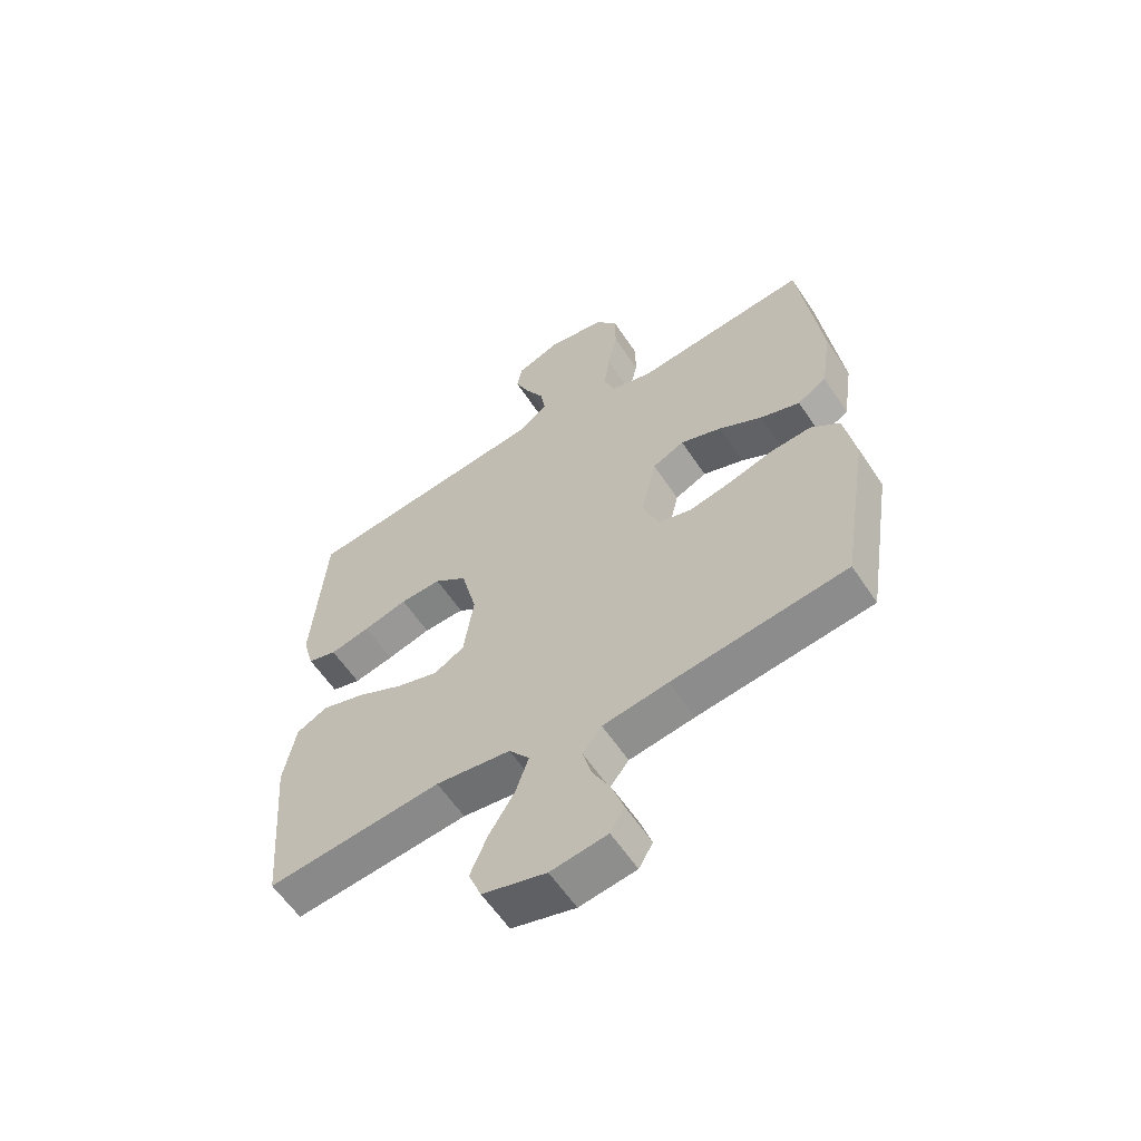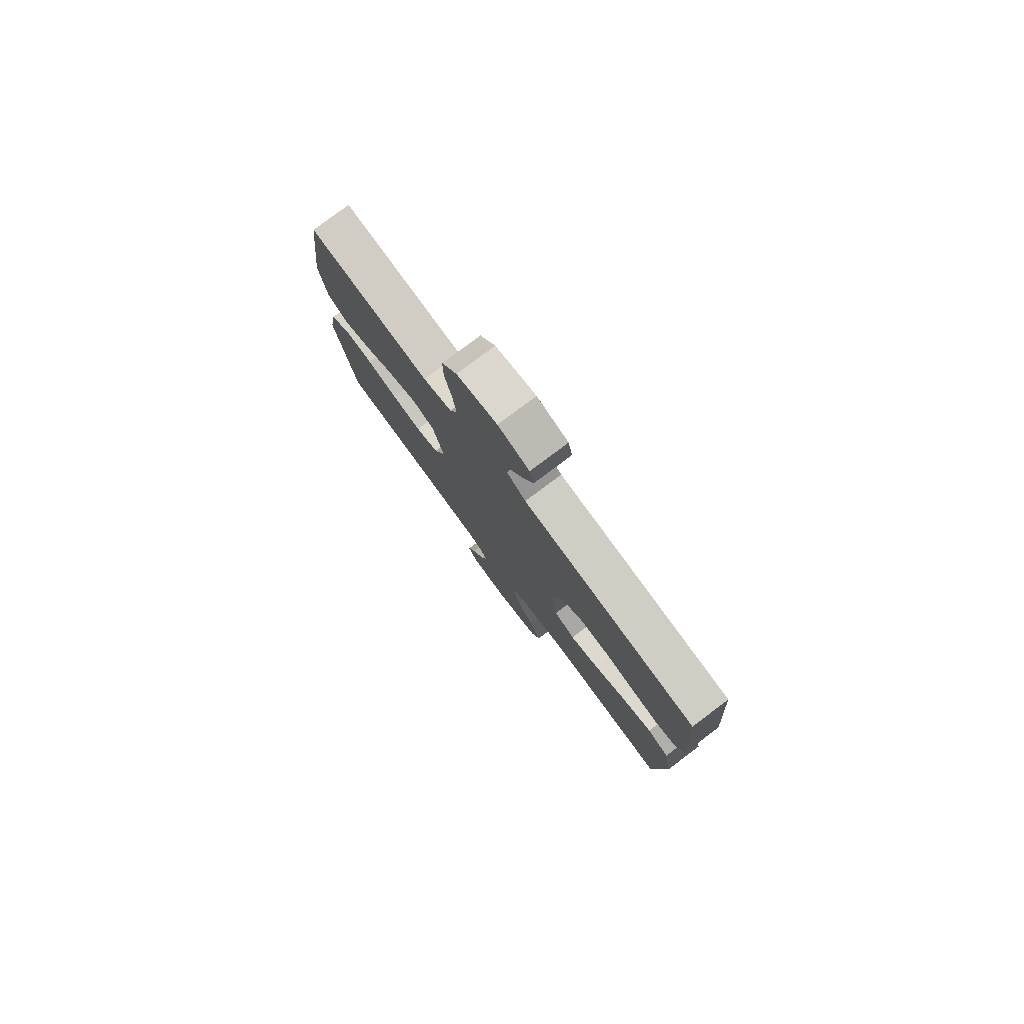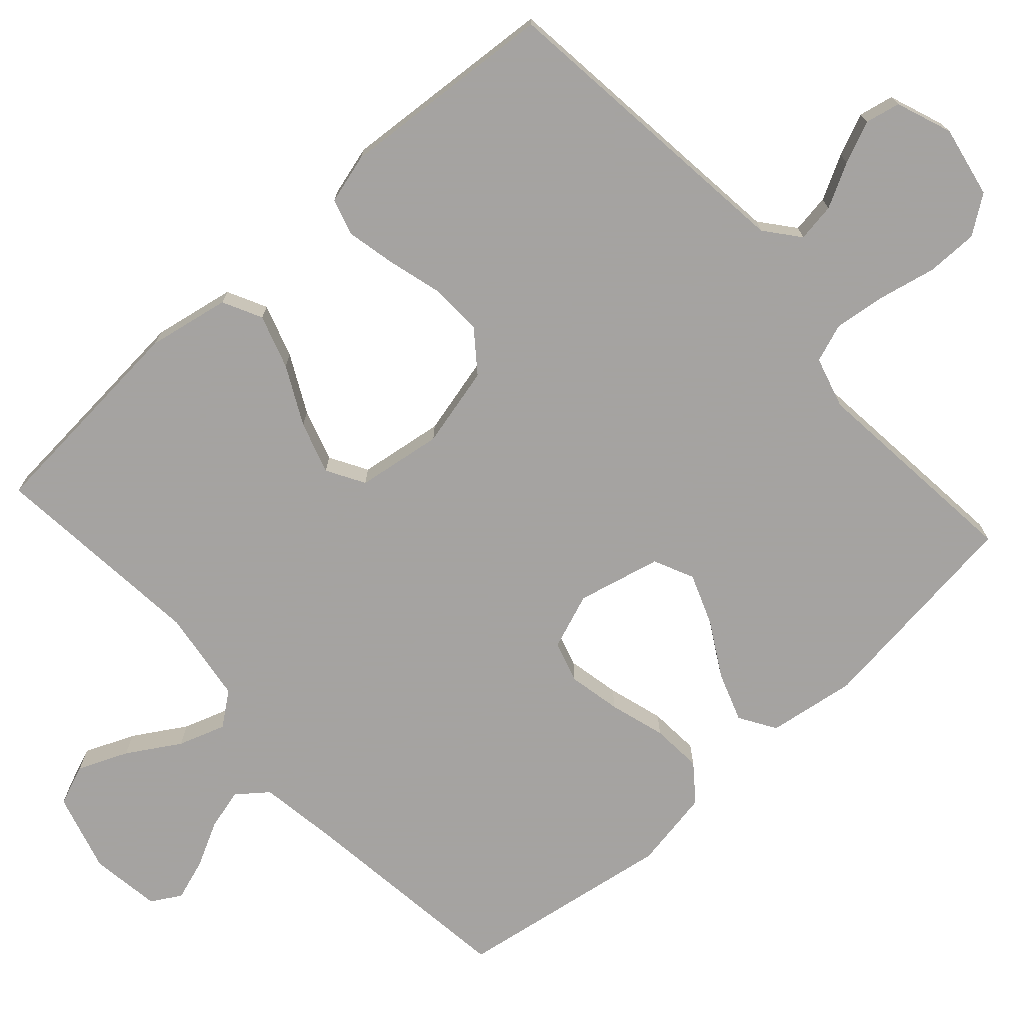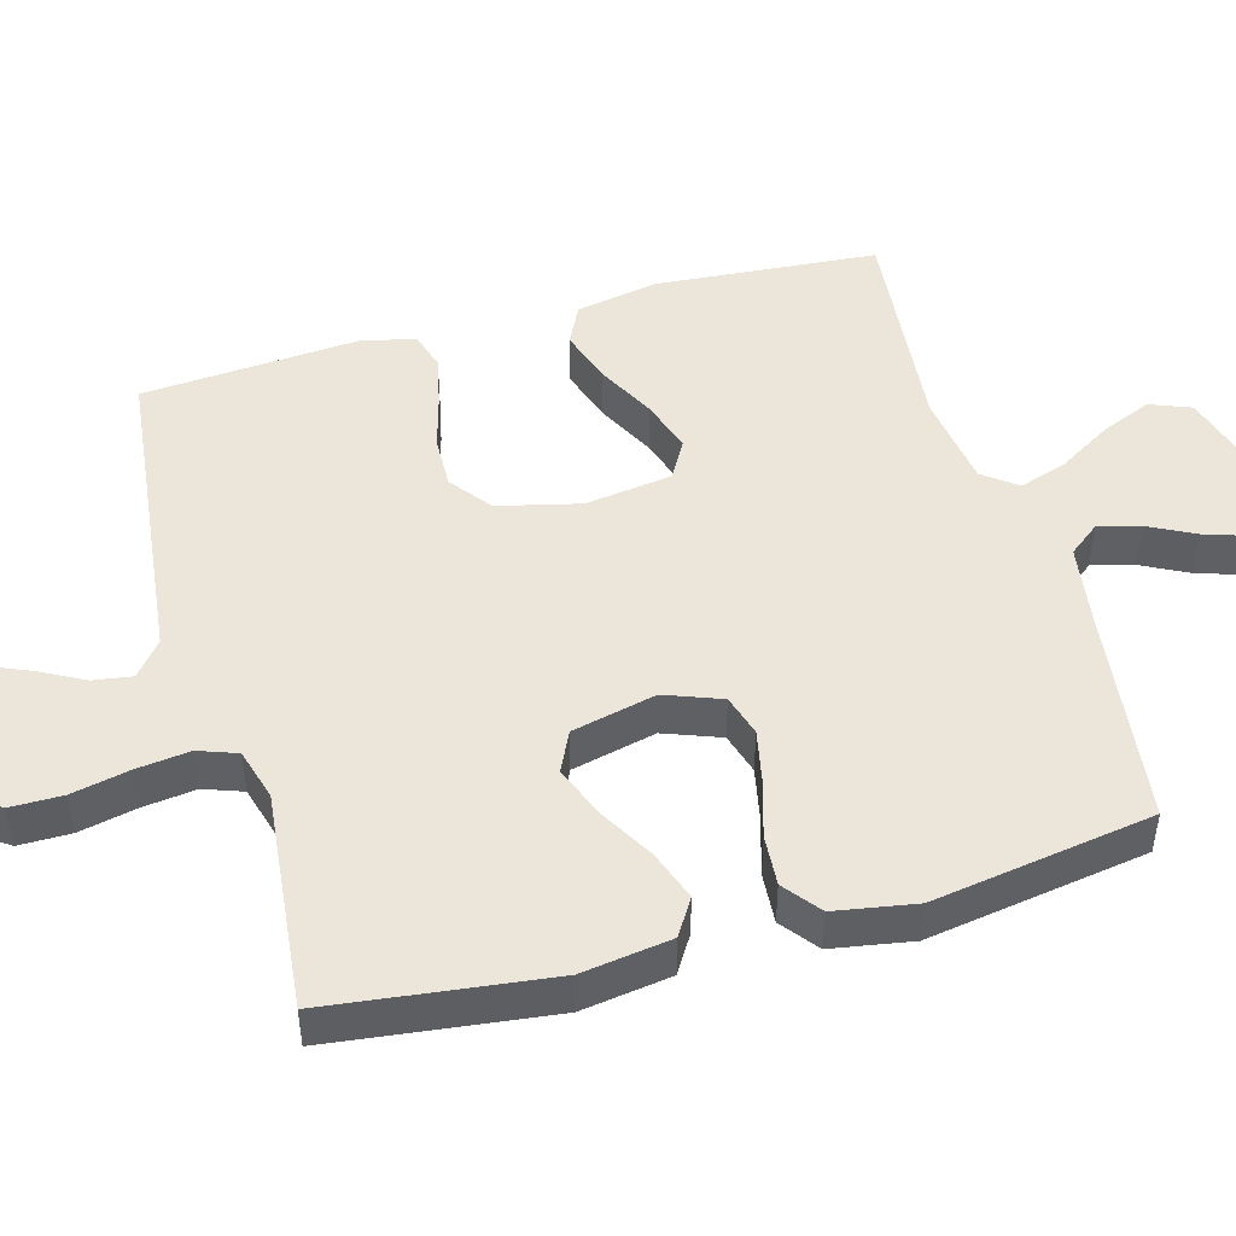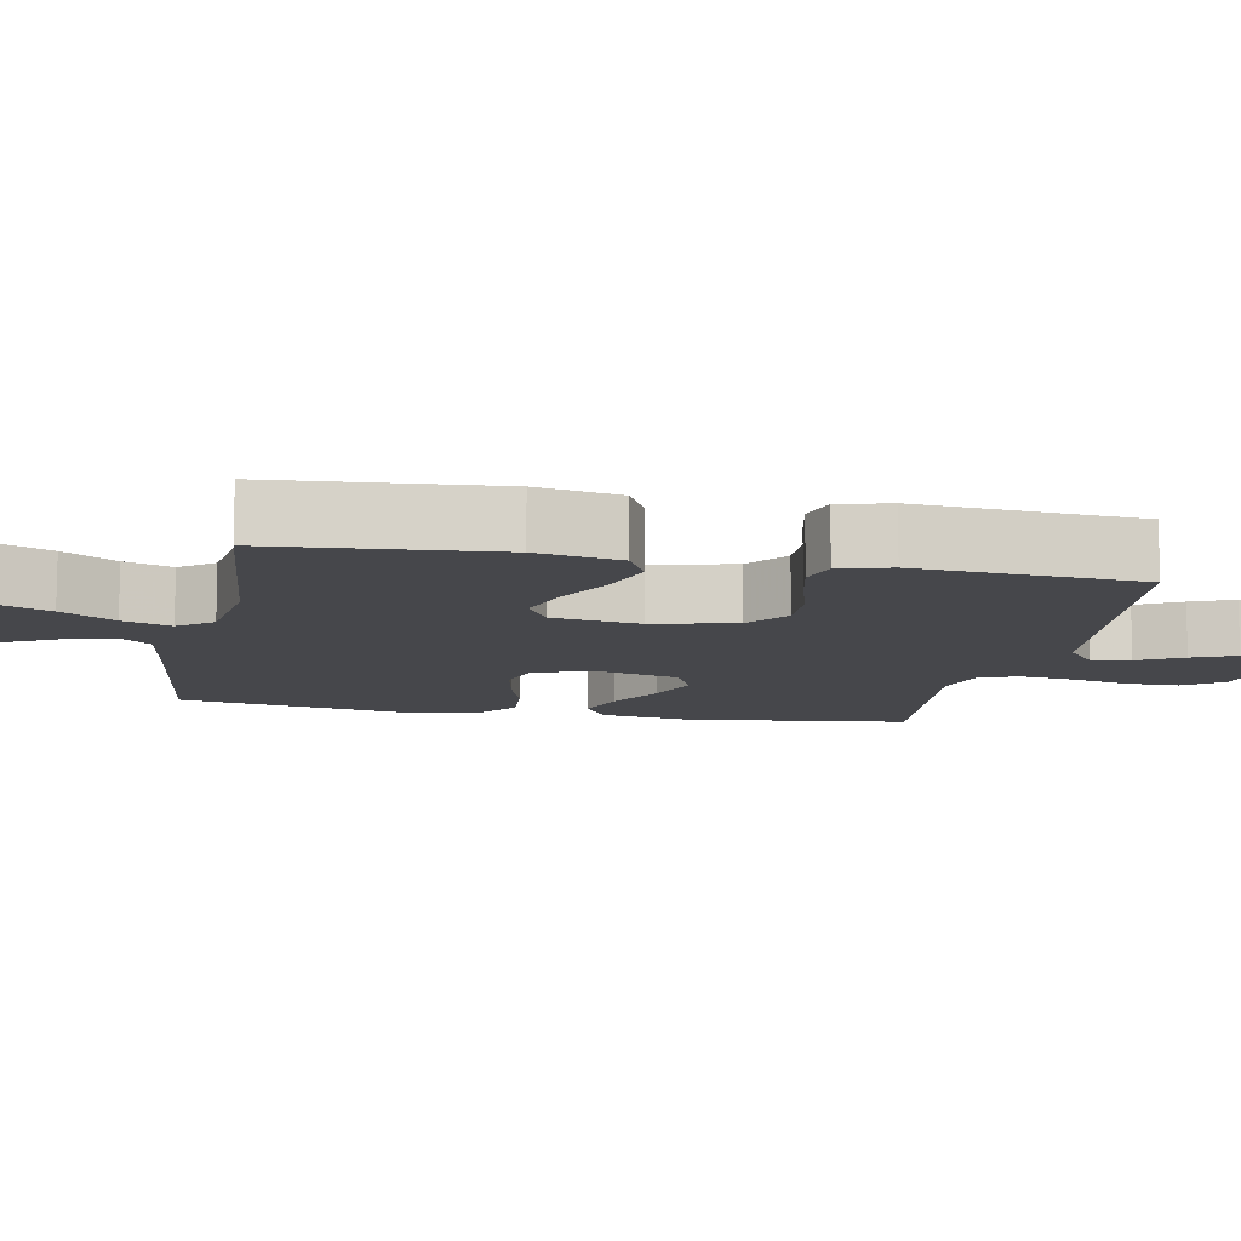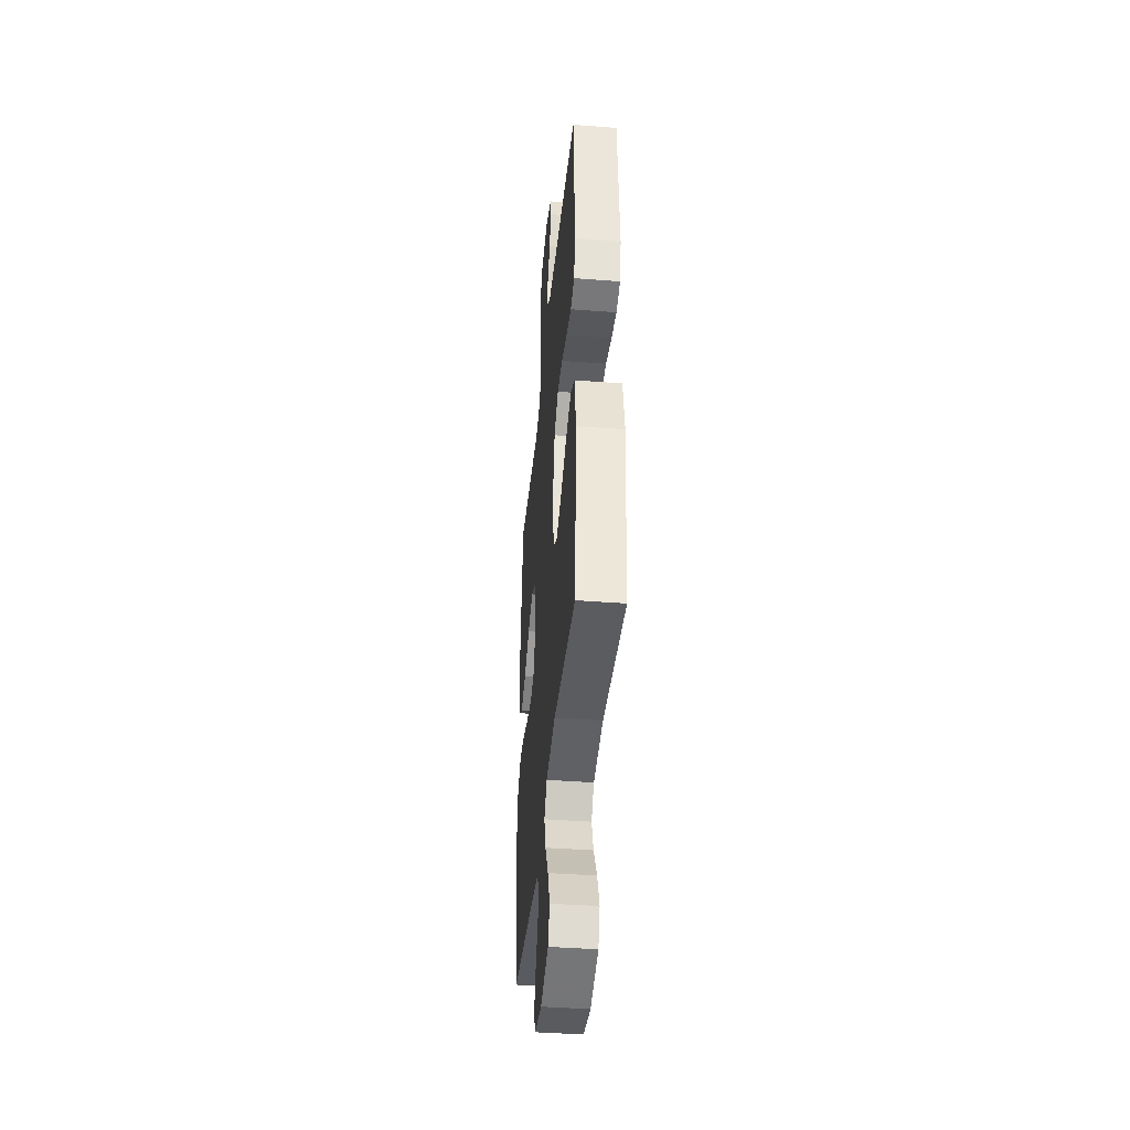
<metadata>
{"format":"obj","ext":"obj","renderer":"f3d","projection":"perspective","resolution":1024,"background":"white","views":[{"elev":-59.9,"azim":33.5,"up":"+Z"},{"elev":79.3,"azim":-126.8,"up":"+Z"},{"elev":-73.1,"azim":-48.0,"up":"+Y"},{"elev":47.6,"azim":74.3,"up":"+Y"},{"elev":-10.7,"azim":-101.0,"up":"+Y"},{"elev":-40.7,"azim":-95.4,"up":"+Z"}]}
</metadata>
<code>
v -0.5 0.07 0.5
v -0.2 0.07 0.534
v -0.069 0.07 0.549
v -0.022 0.07 0.587
v -0.03 0.07 0.64
v -0.062 0.07 0.7
v -0.087 0.07 0.758
v -0.077 0.07 0.806
v 0 0.07 0.835
v 0.099 0.07 0.816
v 0.136 0.07 0.764
v 0.136 0.07 0.693
v 0.119 0.07 0.614
v 0.11 0.07 0.542
v 0.129 0.07 0.489
v 0.2 0.07 0.469
v 0.5 0.07 0.5
v 0.537 0.07 0.2
v 0.519 0.07 0.078
v 0.469 0.07 0.047
v 0.401 0.07 0.071
v 0.326 0.07 0.114
v 0.255 0.07 0.141
v 0.2 0.07 0.115
v 0.173 0.07 0
v 0.202 0.07 -0.077
v 0.259 0.07 -0.094
v 0.332 0.07 -0.079
v 0.409 0.07 -0.056
v 0.479 0.07 -0.051
v 0.529 0.07 -0.09
v 0.548 0.07 -0.2
v 0.5 0.07 -0.5
v 0.2 0.07 -0.538
v 0.088 0.07 -0.555
v 0.055 0.07 -0.597
v 0.07 0.07 -0.654
v 0.102 0.07 -0.716
v 0.121 0.07 -0.773
v 0.097 0.07 -0.814
v 0 0.07 -0.828
v -0.109 0.07 -0.797
v -0.131 0.07 -0.741
v -0.102 0.07 -0.672
v -0.058 0.07 -0.6
v -0.036 0.07 -0.535
v -0.071 0.07 -0.489
v -0.2 0.07 -0.471
v -0.5 0.07 -0.5
v -0.524 0.07 -0.2
v -0.503 0.07 -0.087
v -0.449 0.07 -0.06
v -0.375 0.07 -0.084
v -0.295 0.07 -0.125
v -0.223 0.07 -0.148
v -0.171 0.07 -0.118
v -0.154 0.07 0
v -0.181 0.07 0.111
v -0.237 0.07 0.154
v -0.308 0.07 0.152
v -0.384 0.07 0.131
v -0.453 0.07 0.116
v -0.503 0.07 0.131
v -0.522 0.07 0.2
v -0.5 0 0.5
v -0.2 0 0.534
v -0.069 0 0.549
v -0.022 0 0.587
v -0.03 0 0.64
v -0.062 0 0.7
v -0.087 0 0.758
v -0.077 0 0.806
v 0 0 0.835
v 0.099 0 0.816
v 0.136 0 0.764
v 0.136 0 0.693
v 0.119 0 0.614
v 0.11 0 0.542
v 0.129 0 0.489
v 0.2 0 0.469
v 0.5 0 0.5
v 0.537 0 0.2
v 0.519 0 0.078
v 0.469 0 0.047
v 0.401 0 0.071
v 0.326 0 0.114
v 0.255 0 0.141
v 0.2 0 0.115
v 0.173 0 0
v 0.202 0 -0.077
v 0.259 0 -0.094
v 0.332 0 -0.079
v 0.409 0 -0.056
v 0.479 0 -0.051
v 0.529 0 -0.09
v 0.548 0 -0.2
v 0.5 0 -0.5
v 0.2 0 -0.538
v 0.088 0 -0.555
v 0.055 0 -0.597
v 0.07 0 -0.654
v 0.102 0 -0.716
v 0.121 0 -0.773
v 0.097 0 -0.814
v 0 0 -0.828
v -0.109 0 -0.797
v -0.131 0 -0.741
v -0.102 0 -0.672
v -0.058 0 -0.6
v -0.036 0 -0.535
v -0.071 0 -0.489
v -0.2 0 -0.471
v -0.5 0 -0.5
v -0.524 0 -0.2
v -0.503 0 -0.087
v -0.449 0 -0.06
v -0.375 0 -0.084
v -0.295 0 -0.125
v -0.223 0 -0.148
v -0.171 0 -0.118
v -0.154 0 0
v -0.181 0 0.111
v -0.237 0 0.154
v -0.308 0 0.152
v -0.384 0 0.131
v -0.453 0 0.116
v -0.503 0 0.131
v -0.522 0 0.2
f 63 64 1 2
f 60 61 62 63
f 60 63 2 3
f 59 60 3 4
f 58 59 4
f 57 58 4
f 56 57 4
f 51 52 53 54
f 51 54 55
f 48 49 50 51
f 47 48 51 55
f 46 47 55 56
f 42 43 44 45
f 42 45 46
f 41 42 46
f 40 41 46
f 37 38 39 40
f 36 37 40 46
f 35 36 46 56
f 31 32 33 34
f 28 29 30 31
f 27 28 31 34
f 26 27 34 35
f 19 20 21 22
f 19 22 23
f 16 17 18 19
f 15 16 19 23
f 10 11 12 13
f 10 13 14
f 9 10 14
f 8 9 14 15
f 5 6 7 8
f 35 56 4
f 25 26 35
f 25 35 4
f 24 25 4 5
f 15 23 24
f 5 8 15 24
f 66 65 128 127
f 127 126 125 124
f 67 66 127 124
f 68 67 124 123
f 68 123 122
f 68 122 121
f 68 121 120
f 118 117 116 115
f 119 118 115
f 115 114 113 112
f 119 115 112 111
f 120 119 111 110
f 109 108 107 106
f 110 109 106
f 110 106 105
f 110 105 104
f 104 103 102 101
f 110 104 101 100
f 120 110 100 99
f 98 97 96 95
f 95 94 93 92
f 98 95 92 91
f 99 98 91 90
f 86 85 84 83
f 87 86 83
f 83 82 81 80
f 87 83 80 79
f 77 76 75 74
f 78 77 74
f 78 74 73
f 79 78 73 72
f 72 71 70 69
f 68 120 99
f 99 90 89
f 68 99 89
f 69 68 89 88
f 88 87 79
f 88 79 72 69
f 1 65 66 2
f 2 66 67 3
f 3 67 68 4
f 4 68 69 5
f 5 69 70 6
f 6 70 71 7
f 7 71 72 8
f 8 72 73 9
f 9 73 74 10
f 10 74 75 11
f 11 75 76 12
f 12 76 77 13
f 13 77 78 14
f 14 78 79 15
f 15 79 80 16
f 16 80 81 17
f 17 81 82 18
f 18 82 83 19
f 19 83 84 20
f 20 84 85 21
f 21 85 86 22
f 22 86 87 23
f 23 87 88 24
f 24 88 89 25
f 25 89 90 26
f 26 90 91 27
f 27 91 92 28
f 28 92 93 29
f 29 93 94 30
f 30 94 95 31
f 31 95 96 32
f 32 96 97 33
f 33 97 98 34
f 34 98 99 35
f 35 99 100 36
f 36 100 101 37
f 37 101 102 38
f 38 102 103 39
f 39 103 104 40
f 40 104 105 41
f 41 105 106 42
f 42 106 107 43
f 43 107 108 44
f 44 108 109 45
f 45 109 110 46
f 46 110 111 47
f 47 111 112 48
f 48 112 113 49
f 49 113 114 50
f 50 114 115 51
f 51 115 116 52
f 52 116 117 53
f 53 117 118 54
f 54 118 119 55
f 55 119 120 56
f 56 120 121 57
f 57 121 122 58
f 58 122 123 59
f 59 123 124 60
f 60 124 125 61
f 61 125 126 62
f 62 126 127 63
f 63 127 128 64
f 64 128 65 1

</code>
